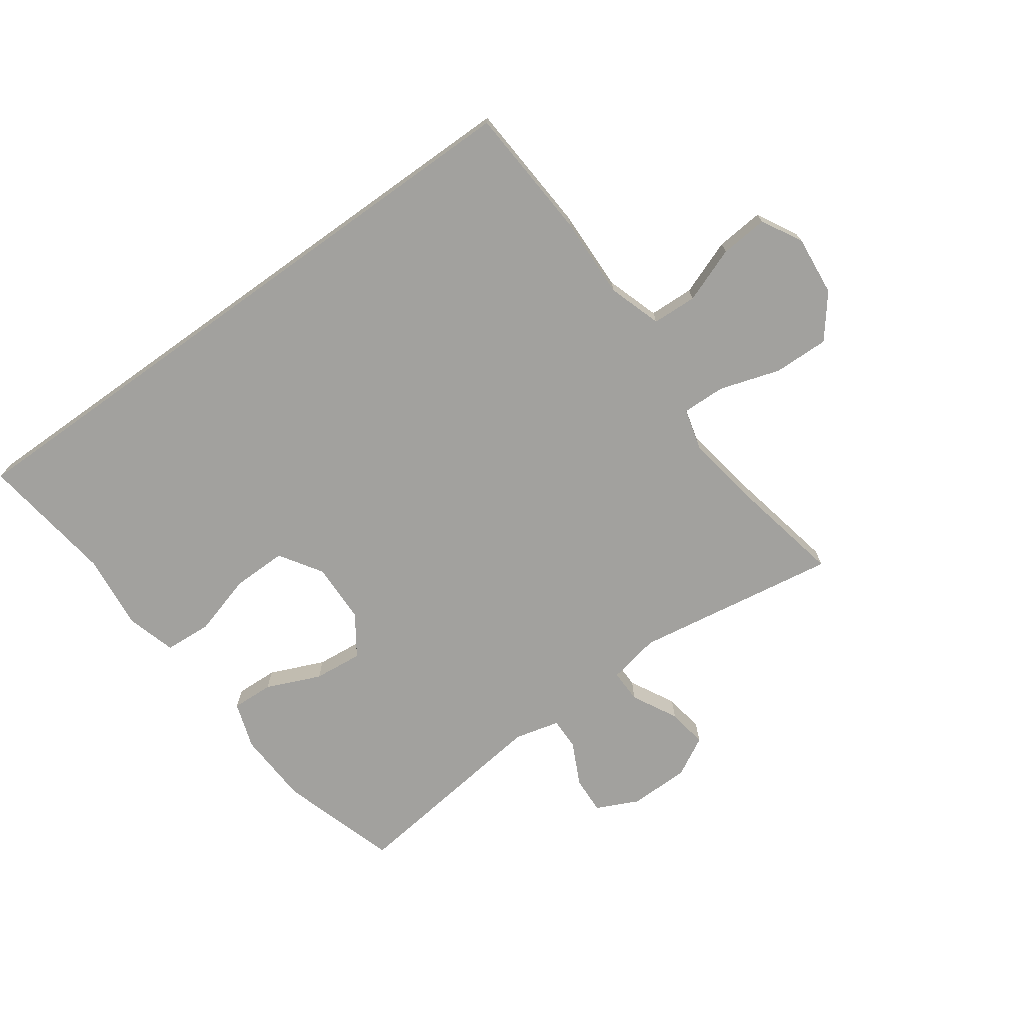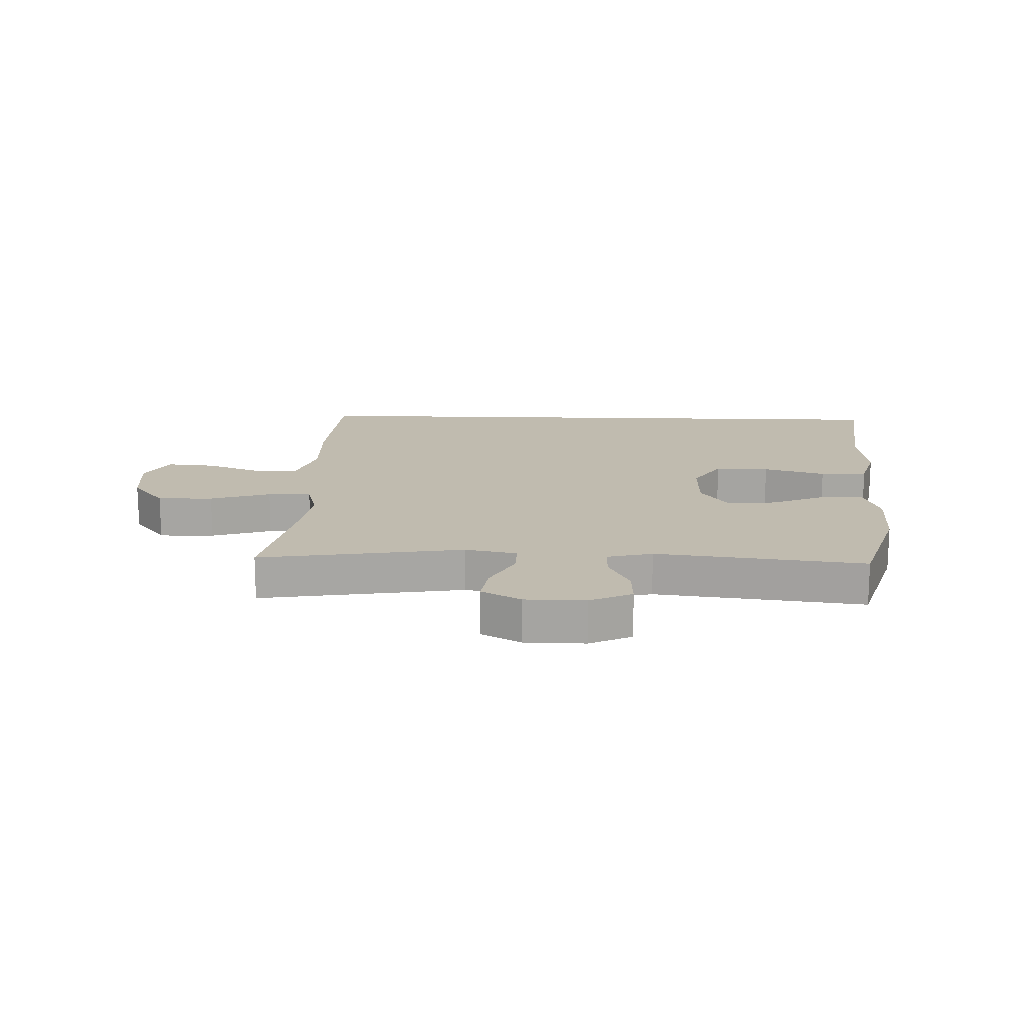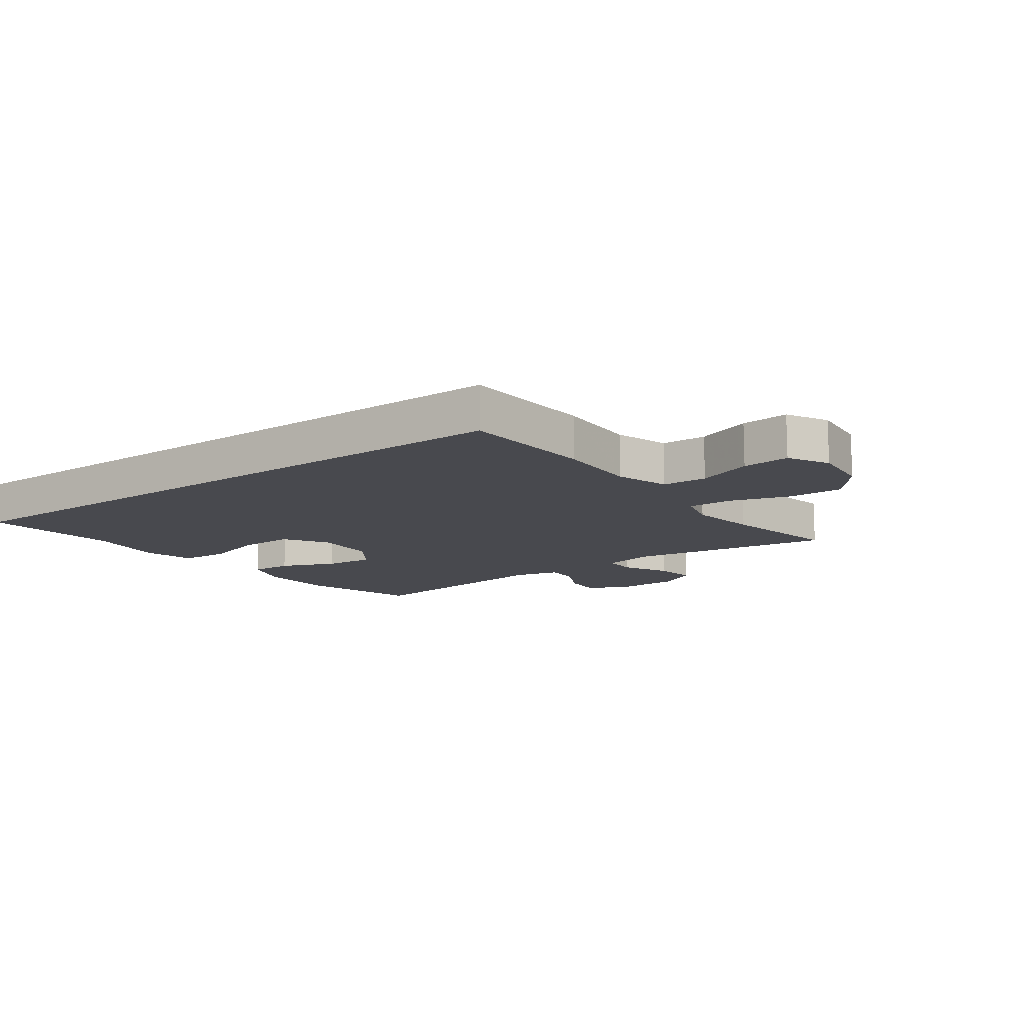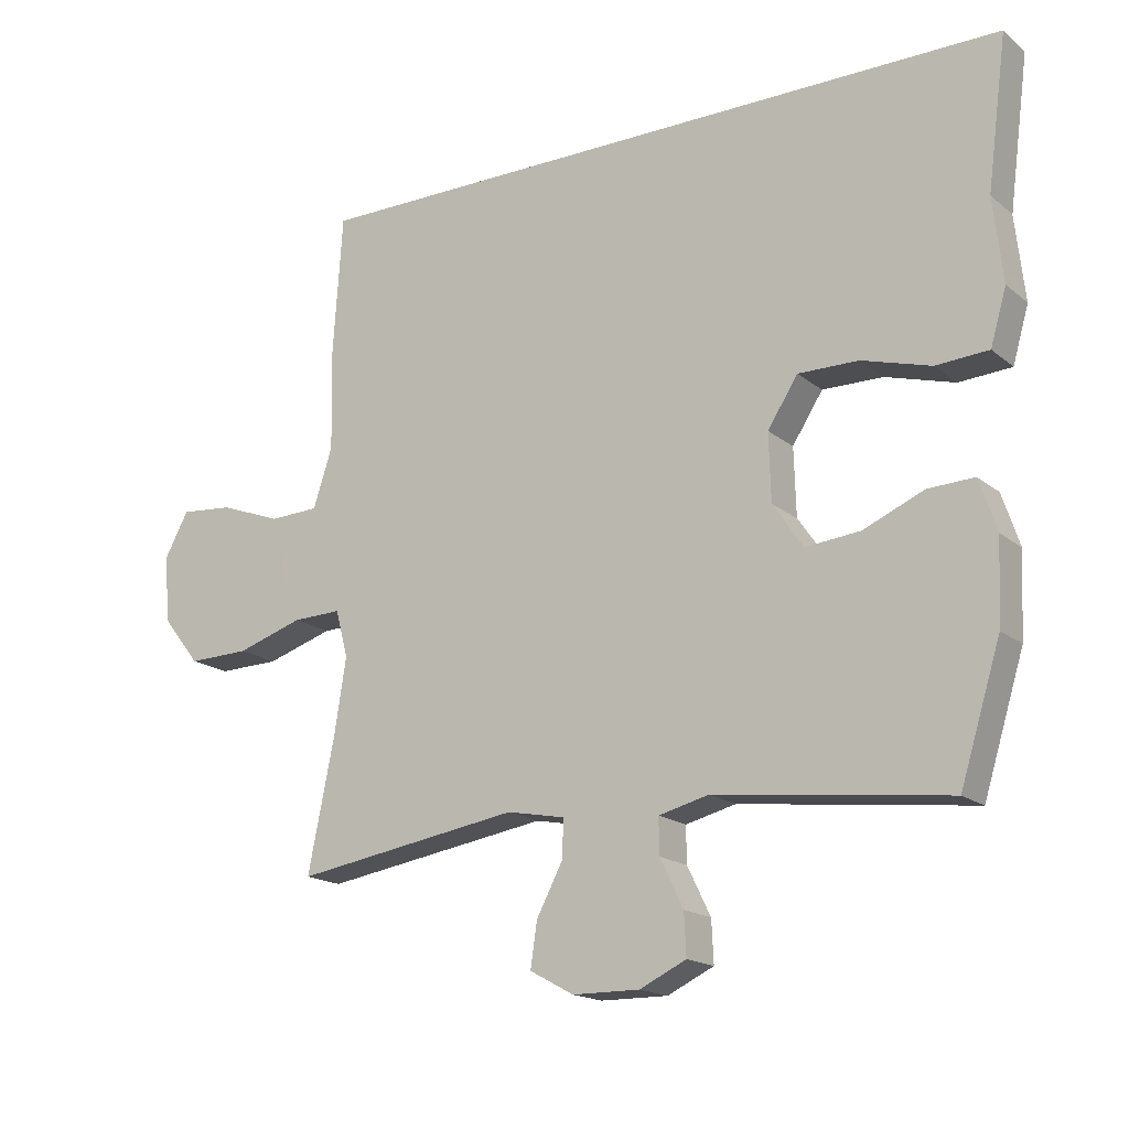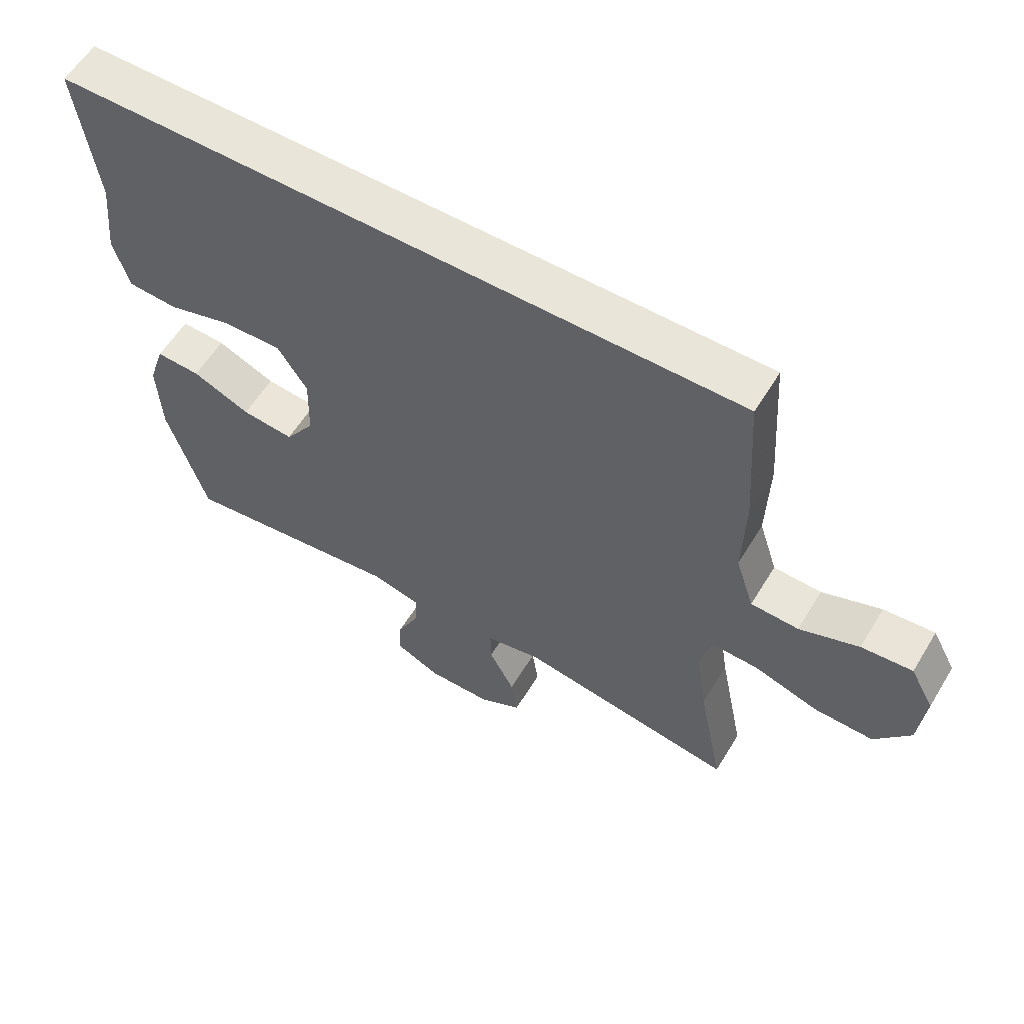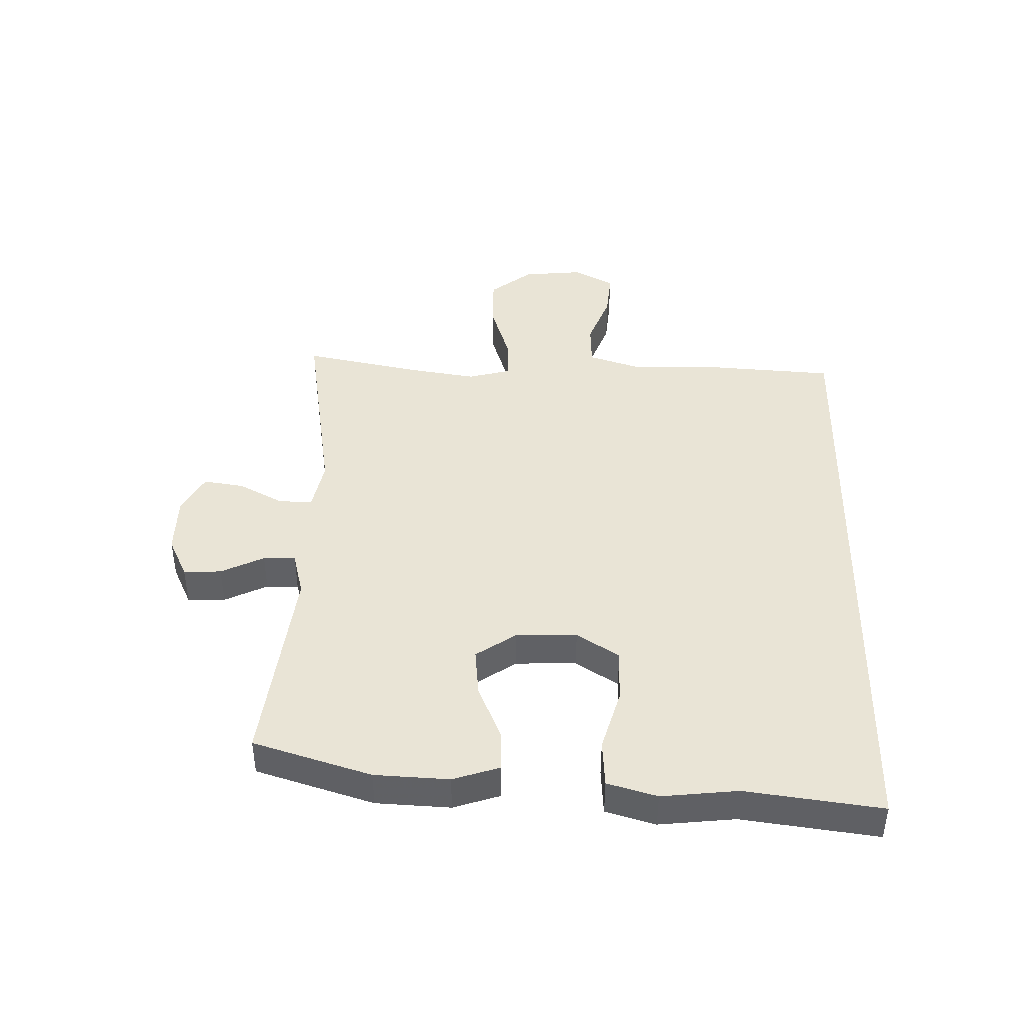
<metadata>
{"format":"obj","ext":"obj","renderer":"f3d","projection":"perspective","resolution":1024,"background":"white","views":[{"elev":-72.0,"azim":35.6,"up":"+Y"},{"elev":16.2,"azim":-178.1,"up":"+Y"},{"elev":-12.6,"azim":36.0,"up":"+Y"},{"elev":-17.2,"azim":-147.1,"up":"+Z"},{"elev":58.1,"azim":31.1,"up":"+Z"},{"elev":42.6,"azim":-88.6,"up":"+Y"}]}
</metadata>
<code>
v -0.5 0.07 -0.5
v -0.561 0.07 -0.303
v -0.567 0.07 -0.179
v -0.541 0.07 -0.101
v -0.471 0.07 -0.104
v -0.38 0.07 -0.143
v -0.298 0.07 -0.151
v -0.252 0.07 -0.084
v -0.249 0.07 0.018
v -0.295 0.07 0.089
v -0.386 0.07 0.088
v -0.49 0.07 0.058
v -0.569 0.07 0.063
v -0.593 0.07 0.146
v -0.579 0.07 0.273
v -0.609 0.07 0.5
v 0.469 0.07 0.5
v 0.484 0.07 0.275
v 0.48 0.07 0.137
v 0.509 0.07 0.048
v 0.584 0.07 0.045
v 0.677 0.07 0.08
v 0.757 0.07 0.087
v 0.794 0.07 0.019
v 0.784 0.07 -0.082
v 0.728 0.07 -0.153
v 0.635 0.07 -0.151
v 0.534 0.07 -0.119
v 0.461 0.07 -0.117
v 0.442 0.07 -0.188
v 0.46 0.07 -0.302
v 0.5 0.07 -0.5
v 0.159 0.07 -0.446
v 0.072 0.07 -0.463
v 0.073 0.07 -0.519
v 0.113 0.07 -0.595
v 0.123 0.07 -0.662
v 0.057 0.07 -0.698
v -0.044 0.07 -0.699
v -0.114 0.07 -0.666
v -0.111 0.07 -0.603
v -0.076 0.07 -0.531
v -0.075 0.07 -0.477
v -0.151 0.07 -0.458
v -0.5 0 -0.5
v -0.561 0 -0.303
v -0.567 0 -0.179
v -0.541 0 -0.101
v -0.471 0 -0.104
v -0.38 0 -0.143
v -0.298 0 -0.151
v -0.252 0 -0.084
v -0.249 0 0.018
v -0.295 0 0.089
v -0.386 0 0.088
v -0.49 0 0.058
v -0.569 0 0.063
v -0.593 0 0.146
v -0.579 0 0.273
v -0.609 0 0.5
v 0.469 0 0.5
v 0.484 0 0.275
v 0.48 0 0.137
v 0.509 0 0.048
v 0.584 0 0.045
v 0.677 0 0.08
v 0.757 0 0.087
v 0.794 0 0.019
v 0.784 0 -0.082
v 0.728 0 -0.153
v 0.635 0 -0.151
v 0.534 0 -0.119
v 0.461 0 -0.117
v 0.442 0 -0.188
v 0.46 0 -0.302
v 0.5 0 -0.5
v 0.159 0 -0.446
v 0.072 0 -0.463
v 0.073 0 -0.519
v 0.113 0 -0.595
v 0.123 0 -0.662
v 0.057 0 -0.698
v -0.044 0 -0.699
v -0.114 0 -0.666
v -0.111 0 -0.603
v -0.076 0 -0.531
v -0.075 0 -0.477
v -0.151 0 -0.458
f 40 41 42
f 39 40 42
f 38 39 42
f 37 38 42
f 36 37 42
f 35 36 42
f 34 35 42 43
f 33 34 43 44
f 31 32 33
f 30 31 33 44
f 26 27 28
f 25 26 28
f 24 25 28
f 23 24 28
f 22 23 28
f 21 22 28
f 20 21 28 29
f 19 20 29
f 19 29 30
f 18 19 30
f 17 18 30
f 16 17 30
f 15 16 30
f 13 14 15
f 12 13 15
f 11 12 15
f 10 11 15
f 4 5 6
f 3 4 6
f 2 3 6
f 1 2 6
f 44 1 6
f 44 6 7
f 30 44 7 8
f 10 15 30
f 9 10 30
f 8 9 30
f 86 85 84
f 86 84 83
f 86 83 82
f 86 82 81
f 86 81 80
f 86 80 79
f 87 86 79 78
f 88 87 78 77
f 77 76 75
f 88 77 75 74
f 72 71 70
f 72 70 69
f 72 69 68
f 72 68 67
f 72 67 66
f 72 66 65
f 73 72 65 64
f 73 64 63
f 74 73 63
f 74 63 62
f 74 62 61
f 74 61 60
f 74 60 59
f 59 58 57
f 59 57 56
f 59 56 55
f 59 55 54
f 50 49 48
f 50 48 47
f 50 47 46
f 50 46 45
f 50 45 88
f 51 50 88
f 52 51 88 74
f 74 59 54
f 74 54 53
f 74 53 52
f 1 45 46 2
f 2 46 47 3
f 3 47 48 4
f 4 48 49 5
f 5 49 50 6
f 6 50 51 7
f 7 51 52 8
f 8 52 53 9
f 9 53 54 10
f 10 54 55 11
f 11 55 56 12
f 12 56 57 13
f 13 57 58 14
f 14 58 59 15
f 15 59 60 16
f 16 60 61 17
f 17 61 62 18
f 18 62 63 19
f 19 63 64 20
f 20 64 65 21
f 21 65 66 22
f 22 66 67 23
f 23 67 68 24
f 24 68 69 25
f 25 69 70 26
f 26 70 71 27
f 27 71 72 28
f 28 72 73 29
f 29 73 74 30
f 30 74 75 31
f 31 75 76 32
f 32 76 77 33
f 33 77 78 34
f 34 78 79 35
f 35 79 80 36
f 36 80 81 37
f 37 81 82 38
f 38 82 83 39
f 39 83 84 40
f 40 84 85 41
f 41 85 86 42
f 42 86 87 43
f 43 87 88 44
f 44 88 45 1

</code>
